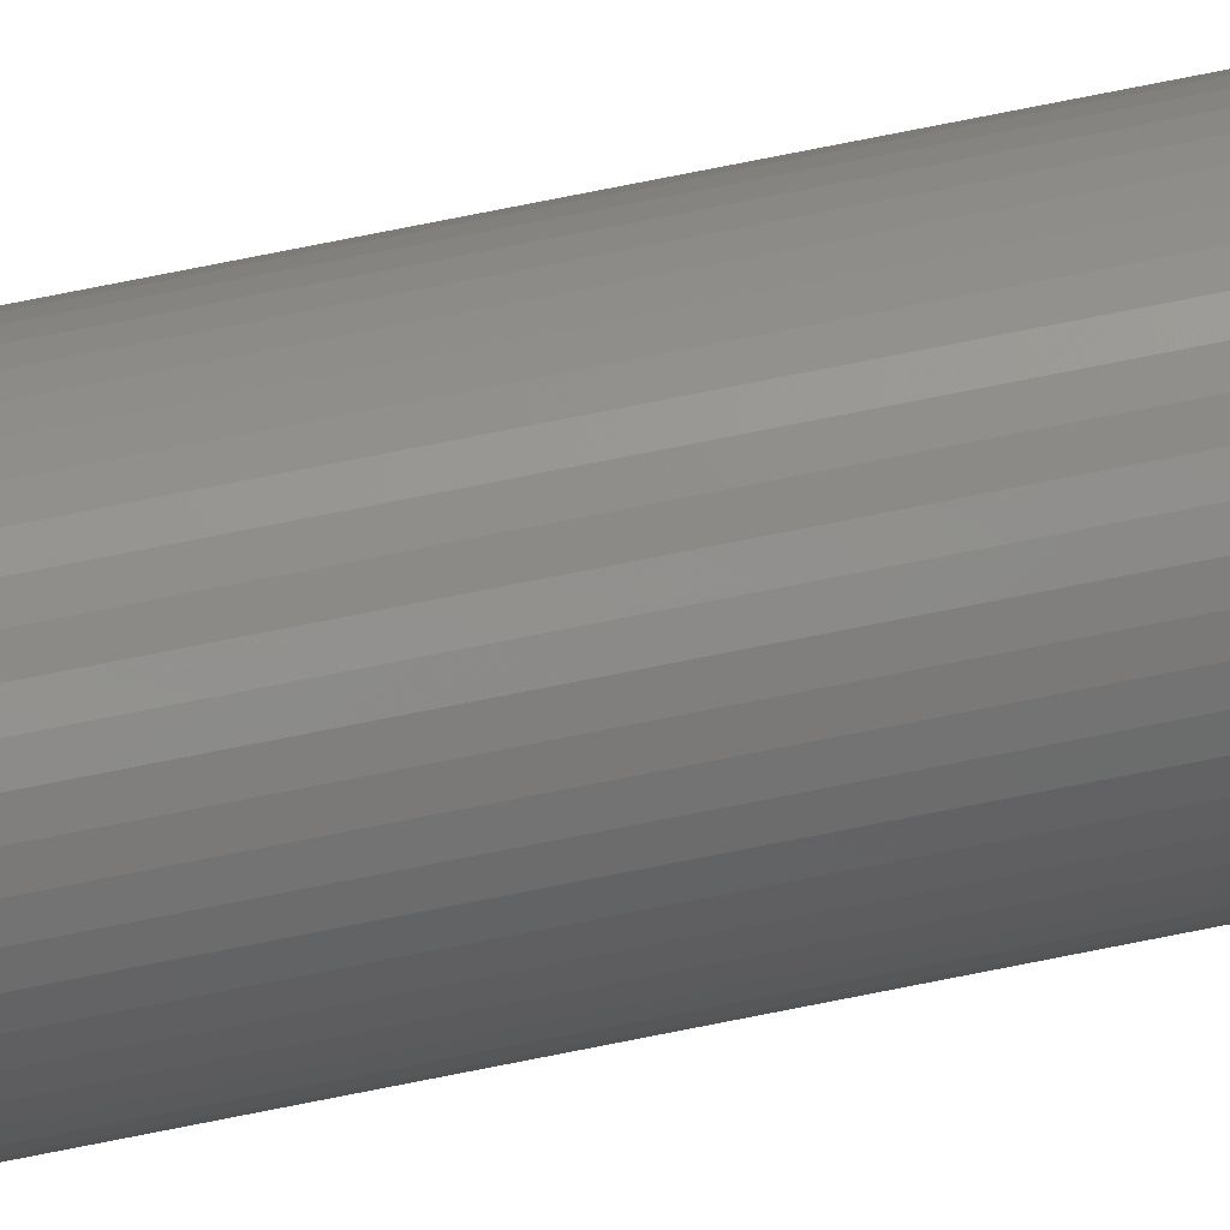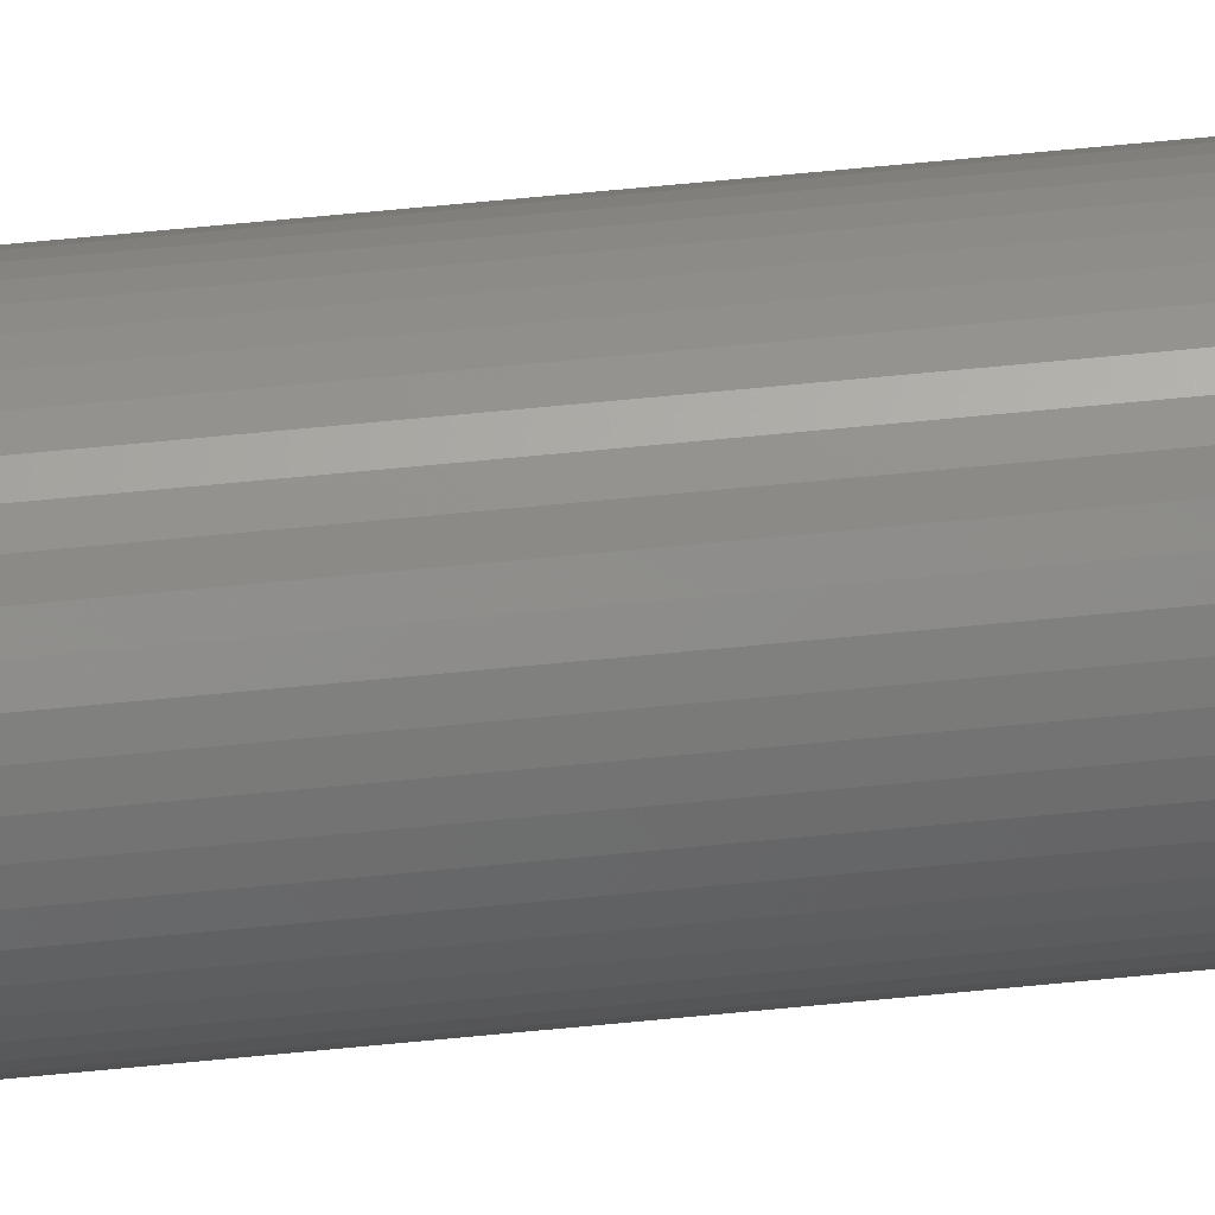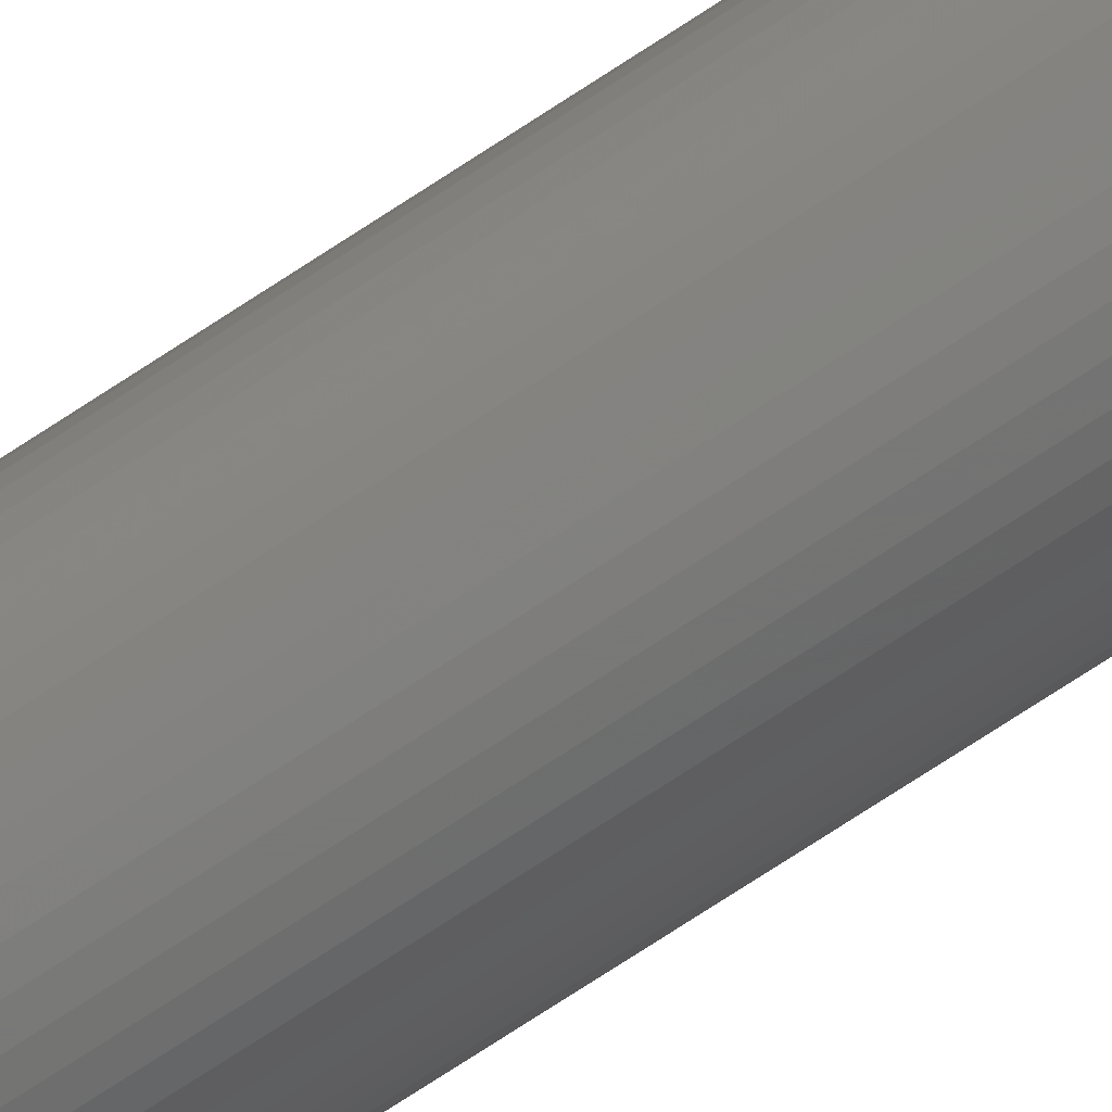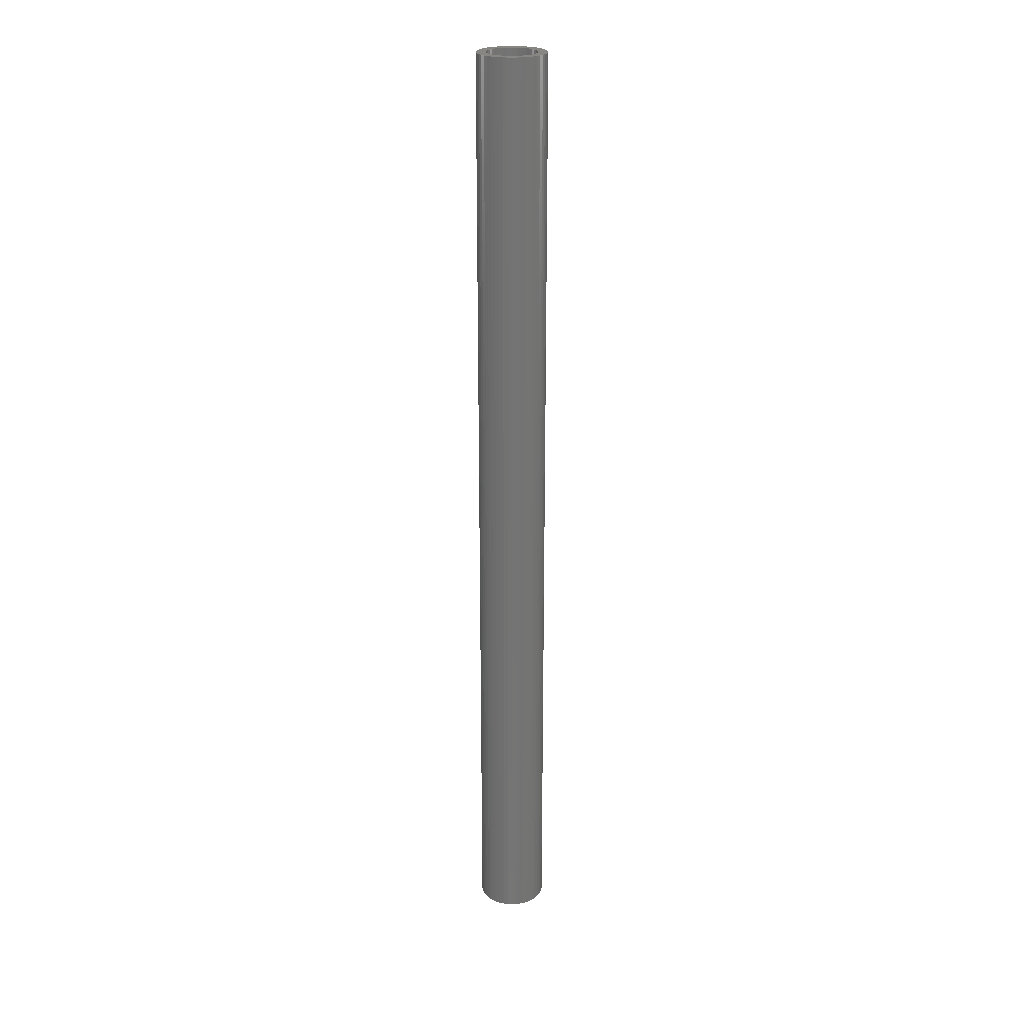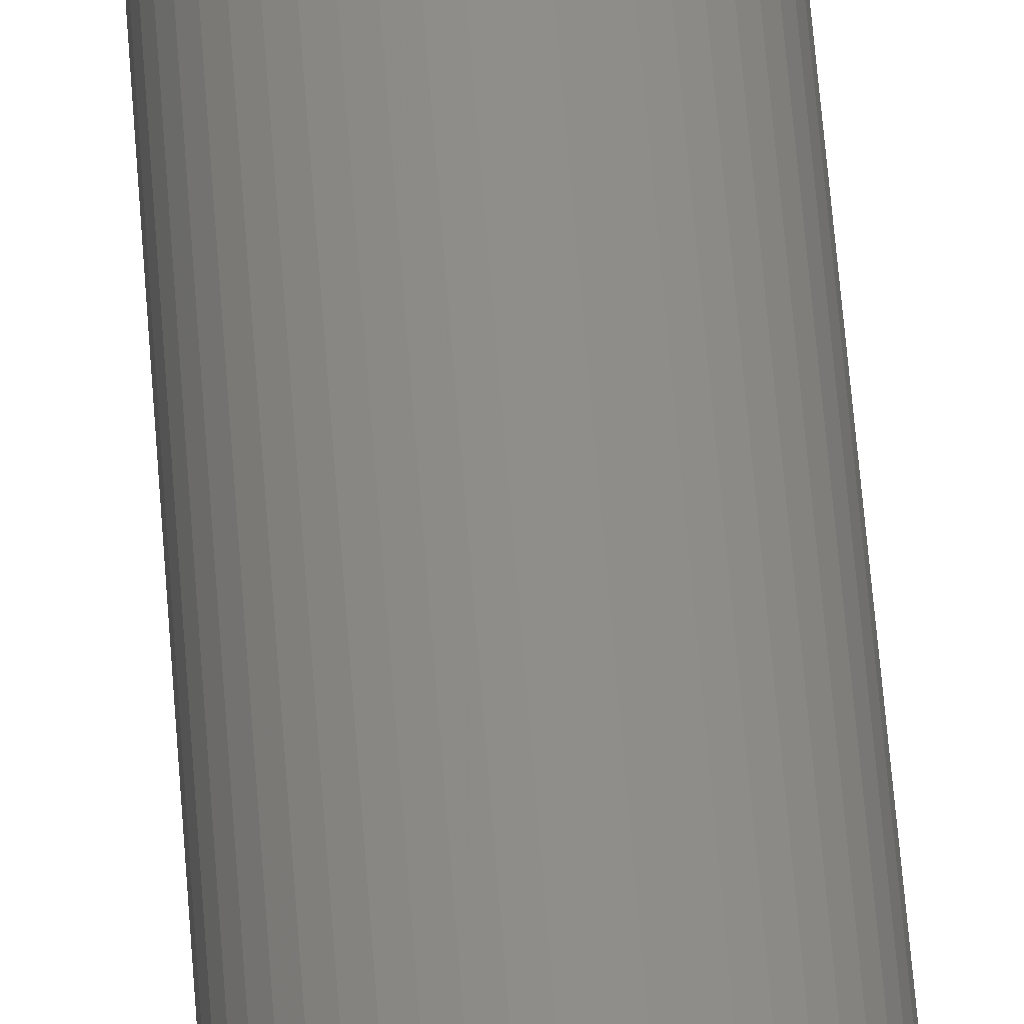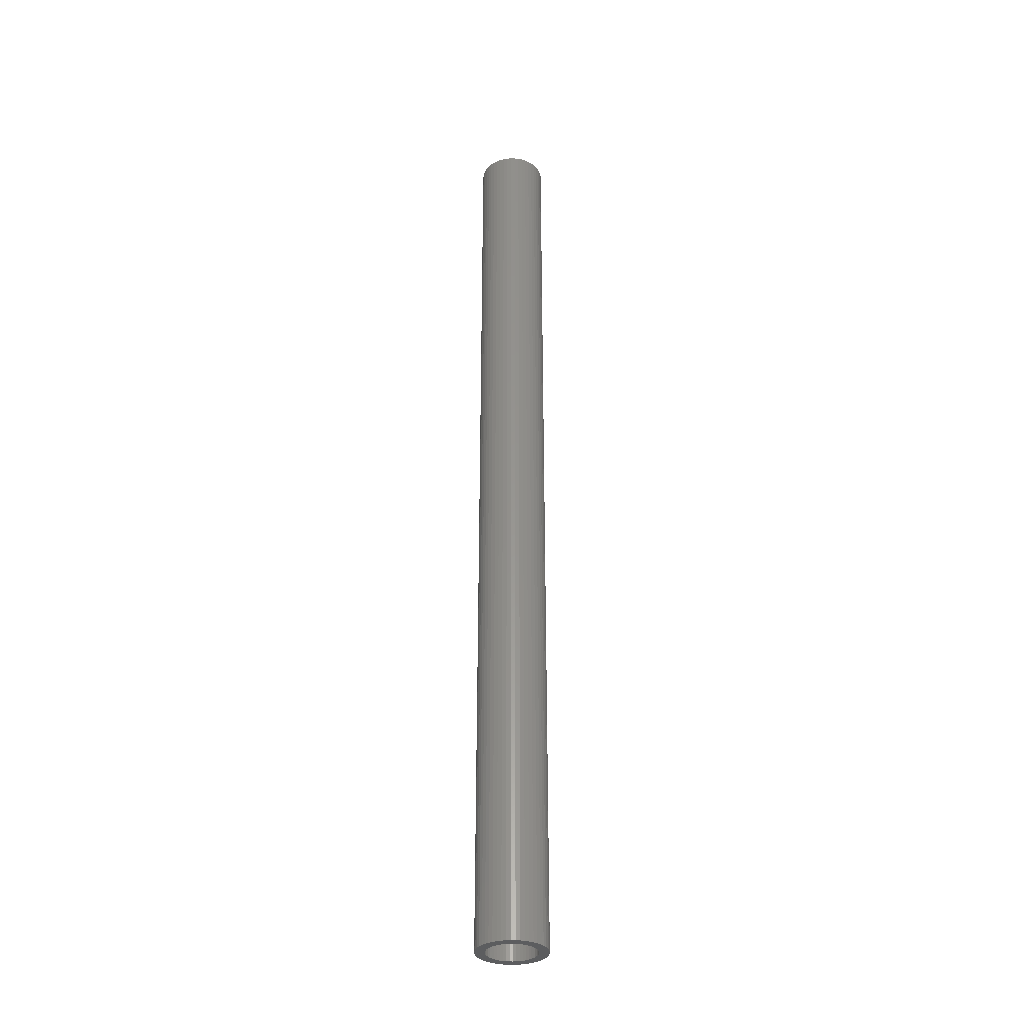
<metadata>
{"format":"stl","ext":"stl","renderer":"f3d","projection":"perspective","resolution":1024,"background":"white","views":[{"elev":79.6,"azim":78.9,"up":"+Y"},{"elev":64.4,"azim":-95.7,"up":"+Y"},{"elev":-71.6,"azim":-56.4,"up":"+Y"},{"elev":23.6,"azim":10.9,"up":"+Z"},{"elev":45.8,"azim":176.4,"up":"+Y"},{"elev":-32.6,"azim":-23.3,"up":"+Z"}]}
</metadata>
<code>
# stl→obj: 200 verts, 400 faces
v 2.5 0 34.5
v 2.48 0.3133 -34.5
v 2.48 0.3133 34.5
v 2.5 0 -34.5
v -2.5 0 -34.5
v -2.48 0.3133 34.5
v -2.48 0.3133 -34.5
v -2.5 0 34.5
v 0.157 2.495 -34.5
v -0.157 2.495 34.5
v 0.157 2.495 34.5
v -0.157 2.495 -34.5
v -0.157 -2.495 -34.5
v 0.157 -2.495 34.5
v -0.157 -2.495 34.5
v 0.157 -2.495 -34.5
v 1.594 -1.926 -34.5
v 1.822 -1.711 34.5
v 1.594 -1.926 34.5
v 1.822 -1.711 -34.5
v 1.822 1.711 -34.5
v 1.594 1.926 34.5
v 1.822 1.711 34.5
v 1.594 1.926 -34.5
v -1.594 1.926 -34.5
v -1.822 1.711 34.5
v -1.594 1.926 34.5
v -1.822 1.711 -34.5
v -0.7725 2.378 -34.5
v -1.064 2.262 34.5
v -0.7725 2.378 34.5
v -1.064 2.262 -34.5
v 2.324 0.9203 34.5
v 2.191 1.204 -34.5
v 2.191 1.204 34.5
v 2.324 0.9203 -34.5
v 1.064 2.262 -34.5
v 0.7725 2.378 34.5
v 1.064 2.262 34.5
v 0.7725 2.378 -34.5
v 0.4685 2.456 34.5
v 0.4685 2.456 -34.5
v 1.34 2.111 -34.5
v 1.34 2.111 34.5
v -2.324 0.9203 -34.5
v -2.191 1.204 34.5
v -2.191 1.204 -34.5
v -2.324 0.9203 34.5
v -2.023 1.469 34.5
v -2.023 1.469 -34.5
v 1.8 0 34.5
v 1.786 0.2256 34.5
v 2.421 0.6217 34.5
v 2.48 -0.3133 34.5
v 1.743 0.4476 34.5
v 1.786 -0.2256 34.5
v 1.674 0.6626 34.5
v 2.421 -0.6217 34.5
v 1.577 0.8672 34.5
v 2.023 1.469 34.5
v 1.743 -0.4476 34.5
v 1.456 1.058 34.5
v 2.324 -0.9203 34.5
v 1.674 -0.6626 34.5
v 1.312 1.232 34.5
v 1.147 1.387 34.5
v 0.9645 1.52 34.5
v 0.7664 1.629 34.5
v 0.5562 1.712 34.5
v 0.3373 1.768 34.5
v 0.113 1.796 34.5
v -0.113 1.796 34.5
v -0.3373 1.768 34.5
v -0.4685 2.456 34.5
v -0.5562 1.712 34.5
v -0.7664 1.629 34.5
v -0.9645 1.52 34.5
v -1.34 2.111 34.5
v -1.147 1.387 34.5
v -1.312 1.232 34.5
v -1.456 1.058 34.5
v -1.577 0.8672 34.5
v -1.674 0.6626 34.5
v 2.191 -1.204 34.5
v 1.577 -0.8672 34.5
v 2.023 -1.469 34.5
v 1.456 -1.058 34.5
v 1.312 -1.232 34.5
v 1.147 -1.387 34.5
v 1.34 -2.111 34.5
v 0.9645 -1.52 34.5
v 1.064 -2.262 34.5
v 0.7664 -1.629 34.5
v 0.7725 -2.378 34.5
v 0.5562 -1.712 34.5
v 0.4685 -2.456 34.5
v 0.3373 -1.768 34.5
v 0.113 -1.796 34.5
v -0.113 -1.796 34.5
v -0.3373 -1.768 34.5
v -0.4685 -2.456 34.5
v -0.5562 -1.712 34.5
v -0.7725 -2.378 34.5
v -0.7664 -1.629 34.5
v -1.064 -2.262 34.5
v -0.9645 -1.52 34.5
v -1.34 -2.111 34.5
v -1.147 -1.387 34.5
v -1.594 -1.926 34.5
v -1.312 -1.232 34.5
v -1.822 -1.711 34.5
v -1.456 -1.058 34.5
v -2.023 -1.469 34.5
v -1.577 -0.8672 34.5
v -2.191 -1.204 34.5
v -1.674 -0.6626 34.5
v -2.324 -0.9203 34.5
v -1.743 -0.4476 34.5
v -2.421 -0.6217 34.5
v -1.786 -0.2256 34.5
v -2.48 -0.3133 34.5
v -1.8 0 34.5
v -1.743 0.4476 34.5
v -2.421 0.6217 34.5
v -1.786 0.2256 34.5
v -1.34 2.111 -34.5
v -0.4685 2.456 -34.5
v 1.8 0 -34.5
v 2.48 -0.3133 -34.5
v 1.786 -0.2256 -34.5
v 2.421 -0.6217 -34.5
v 1.743 -0.4476 -34.5
v 2.324 -0.9203 -34.5
v 1.786 0.2256 -34.5
v 1.674 -0.6626 -34.5
v 2.191 -1.204 -34.5
v 2.421 0.6217 -34.5
v 1.577 -0.8672 -34.5
v 2.023 -1.469 -34.5
v 1.743 0.4476 -34.5
v 1.456 -1.058 -34.5
v 1.674 0.6626 -34.5
v 1.312 -1.232 -34.5
v 1.147 -1.387 -34.5
v 1.34 -2.111 -34.5
v 0.9645 -1.52 -34.5
v 1.064 -2.262 -34.5
v 0.7664 -1.629 -34.5
v 0.7725 -2.378 -34.5
v 0.5562 -1.712 -34.5
v 0.4685 -2.456 -34.5
v 0.3373 -1.768 -34.5
v 0.113 -1.796 -34.5
v -0.113 -1.796 -34.5
v -0.3373 -1.768 -34.5
v -0.4685 -2.456 -34.5
v -0.5562 -1.712 -34.5
v -0.7725 -2.378 -34.5
v -0.7664 -1.629 -34.5
v -1.064 -2.262 -34.5
v -0.9645 -1.52 -34.5
v -1.34 -2.111 -34.5
v -1.147 -1.387 -34.5
v -1.594 -1.926 -34.5
v -1.312 -1.232 -34.5
v -1.822 -1.711 -34.5
v -1.456 -1.058 -34.5
v -2.023 -1.469 -34.5
v -1.577 -0.8672 -34.5
v -2.191 -1.204 -34.5
v -2.324 -0.9203 -34.5
v -1.674 -0.6626 -34.5
v 1.577 0.8672 -34.5
v 2.023 1.469 -34.5
v 1.456 1.058 -34.5
v 1.312 1.232 -34.5
v 1.147 1.387 -34.5
v 0.9645 1.52 -34.5
v 0.7664 1.629 -34.5
v 0.5562 1.712 -34.5
v 0.3373 1.768 -34.5
v 0.113 1.796 -34.5
v -0.113 1.796 -34.5
v -0.3373 1.768 -34.5
v -0.5562 1.712 -34.5
v -0.7664 1.629 -34.5
v -0.9645 1.52 -34.5
v -1.147 1.387 -34.5
v -1.312 1.232 -34.5
v -1.456 1.058 -34.5
v -1.577 0.8672 -34.5
v -1.674 0.6626 -34.5
v -1.743 0.4476 -34.5
v -2.421 0.6217 -34.5
v -1.786 0.2256 -34.5
v -1.8 0 -34.5
v -1.743 -0.4476 -34.5
v -2.421 -0.6217 -34.5
v -1.786 -0.2256 -34.5
v -2.48 -0.3133 -34.5
f 1 2 3
f 2 1 4
f 5 6 7
f 6 5 8
f 9 10 11
f 10 9 12
f 13 14 15
f 14 13 16
f 17 18 19
f 18 17 20
f 21 22 23
f 22 21 24
f 25 26 27
f 26 25 28
f 29 30 31
f 30 29 32
f 33 34 35
f 34 33 36
f 37 38 39
f 38 37 40
f 40 41 38
f 41 40 42
f 43 39 44
f 39 43 37
f 45 46 47
f 46 45 48
f 47 49 50
f 49 47 46
f 51 1 3
f 52 3 53
f 1 51 54
f 55 53 33
f 56 54 51
f 57 33 35
f 54 56 58
f 59 35 60
f 61 58 56
f 62 60 23
f 58 61 63
f 64 63 61
f 3 52 51
f 53 55 52
f 33 57 55
f 65 23 22
f 35 59 57
f 60 62 59
f 66 22 44
f 23 65 62
f 22 66 65
f 67 44 39
f 44 67 66
f 68 39 38
f 39 68 67
f 38 69 68
f 41 69 38
f 41 70 69
f 11 70 41
f 11 71 70
f 11 72 71
f 10 72 11
f 10 73 72
f 74 73 10
f 74 75 73
f 31 75 74
f 75 31 76
f 30 76 31
f 76 30 77
f 78 77 30
f 77 78 79
f 27 79 78
f 79 27 80
f 26 80 27
f 80 26 81
f 49 81 26
f 81 49 82
f 46 82 49
f 48 83 46
f 82 46 83
f 63 64 84
f 85 84 64
f 84 85 86
f 87 86 85
f 86 87 18
f 88 18 87
f 18 88 19
f 89 19 88
f 19 89 90
f 91 90 89
f 90 91 92
f 93 92 91
f 92 93 94
f 95 94 93
f 95 96 94
f 97 96 95
f 97 14 96
f 98 14 97
f 99 14 98
f 99 15 14
f 100 15 99
f 100 101 15
f 102 101 100
f 103 102 104
f 102 103 101
f 105 104 106
f 104 105 103
f 107 106 108
f 109 108 110
f 106 107 105
f 111 110 112
f 113 112 114
f 108 109 107
f 115 114 116
f 117 116 118
f 119 118 120
f 110 111 109
f 121 120 122
f 83 48 123
f 124 123 48
f 112 113 111
f 123 124 125
f 114 115 113
f 6 125 124
f 116 117 115
f 125 6 122
f 118 119 117
f 8 122 6
f 120 121 119
f 122 8 121
f 126 27 78
f 27 126 25
f 12 74 10
f 74 12 127
f 128 4 129
f 130 129 131
f 4 128 2
f 132 131 133
f 134 2 128
f 135 133 136
f 2 134 137
f 138 136 139
f 140 137 134
f 141 139 20
f 137 140 36
f 142 36 140
f 129 130 128
f 131 132 130
f 133 135 132
f 143 20 17
f 136 138 135
f 139 141 138
f 144 17 145
f 20 143 141
f 17 144 143
f 146 145 147
f 145 146 144
f 148 147 149
f 147 148 146
f 149 150 148
f 151 150 149
f 151 152 150
f 16 152 151
f 16 153 152
f 16 154 153
f 13 154 16
f 13 155 154
f 156 155 13
f 156 157 155
f 158 157 156
f 157 158 159
f 160 159 158
f 159 160 161
f 162 161 160
f 161 162 163
f 164 163 162
f 163 164 165
f 166 165 164
f 165 166 167
f 168 167 166
f 167 168 169
f 170 169 168
f 171 172 170
f 169 170 172
f 36 142 34
f 173 34 142
f 34 173 174
f 175 174 173
f 174 175 21
f 176 21 175
f 21 176 24
f 177 24 176
f 24 177 43
f 178 43 177
f 43 178 37
f 179 37 178
f 37 179 40
f 180 40 179
f 180 42 40
f 181 42 180
f 181 9 42
f 182 9 181
f 183 9 182
f 183 12 9
f 184 12 183
f 184 127 12
f 185 127 184
f 29 185 186
f 185 29 127
f 32 186 187
f 186 32 29
f 126 187 188
f 25 188 189
f 187 126 32
f 28 189 190
f 50 190 191
f 188 25 126
f 47 191 192
f 45 192 193
f 194 193 195
f 189 28 25
f 7 195 196
f 172 171 197
f 198 197 171
f 190 50 28
f 197 198 199
f 191 47 50
f 200 199 198
f 192 45 47
f 199 200 196
f 193 194 45
f 5 196 200
f 195 7 194
f 196 5 7
f 16 96 14
f 96 16 151
f 53 36 33
f 36 53 137
f 3 137 53
f 137 3 2
f 60 21 23
f 21 60 174
f 35 174 60
f 174 35 34
f 42 11 41
f 11 42 9
f 24 44 22
f 44 24 43
f 7 124 194
f 124 7 6
f 54 4 1
f 4 54 129
f 84 133 63
f 133 84 136
f 160 103 105
f 103 160 158
f 168 115 170
f 115 168 113
f 170 117 171
f 117 170 115
f 145 19 90
f 19 145 17
f 149 92 94
f 92 149 147
f 50 26 28
f 26 50 49
f 194 48 45
f 48 194 124
f 32 78 30
f 78 32 126
f 127 31 74
f 31 127 29
f 63 131 58
f 131 63 133
f 58 129 54
f 129 58 131
f 200 8 5
f 8 200 121
f 198 121 200
f 121 198 119
f 171 119 198
f 119 171 117
f 147 90 92
f 90 147 145
f 151 94 96
f 94 151 149
f 86 136 84
f 136 86 139
f 18 139 86
f 139 18 20
f 156 15 101
f 15 156 13
f 166 109 111
f 109 166 164
f 158 101 103
f 101 158 156
f 166 113 168
f 113 166 111
f 162 105 107
f 105 162 160
f 164 107 109
f 107 164 162
f 173 62 175
f 62 173 59
f 181 69 70
f 69 181 180
f 180 68 69
f 68 180 179
f 186 75 76
f 75 186 185
f 83 191 82
f 191 83 192
f 132 56 130
f 56 132 61
f 177 65 66
f 65 177 176
f 178 66 67
f 66 178 177
f 125 193 123
f 193 125 195
f 81 189 80
f 189 81 190
f 185 73 75
f 73 185 184
f 189 79 80
f 79 189 188
f 128 52 134
f 52 128 51
f 146 93 91
f 93 146 148
f 175 65 176
f 65 175 62
f 183 71 72
f 71 183 182
f 179 67 68
f 67 179 178
f 122 195 125
f 195 122 196
f 123 192 83
f 192 123 193
f 82 190 81
f 190 82 191
f 184 72 73
f 72 184 183
f 188 77 79
f 77 188 187
f 187 76 77
f 76 187 186
f 130 51 128
f 51 130 56
f 153 99 98
f 99 153 154
f 116 197 118
f 197 116 172
f 114 172 116
f 172 114 169
f 152 98 97
f 98 152 153
f 142 59 173
f 59 142 57
f 140 57 142
f 57 140 55
f 134 55 140
f 55 134 52
f 182 70 71
f 70 182 181
f 138 64 135
f 64 138 85
f 135 61 132
f 61 135 64
f 143 89 88
f 89 143 144
f 143 87 141
f 87 143 88
f 159 106 104
f 106 159 161
f 120 196 122
f 196 120 199
f 110 167 112
f 167 110 165
f 148 95 93
f 95 148 150
f 150 97 95
f 97 150 152
f 144 91 89
f 91 144 146
f 141 85 138
f 85 141 87
f 161 108 106
f 108 161 163
f 155 102 100
f 102 155 157
f 112 169 114
f 169 112 167
f 163 110 108
f 110 163 165
f 118 199 120
f 199 118 197
f 157 104 102
f 104 157 159
f 154 100 99
f 100 154 155

</code>
